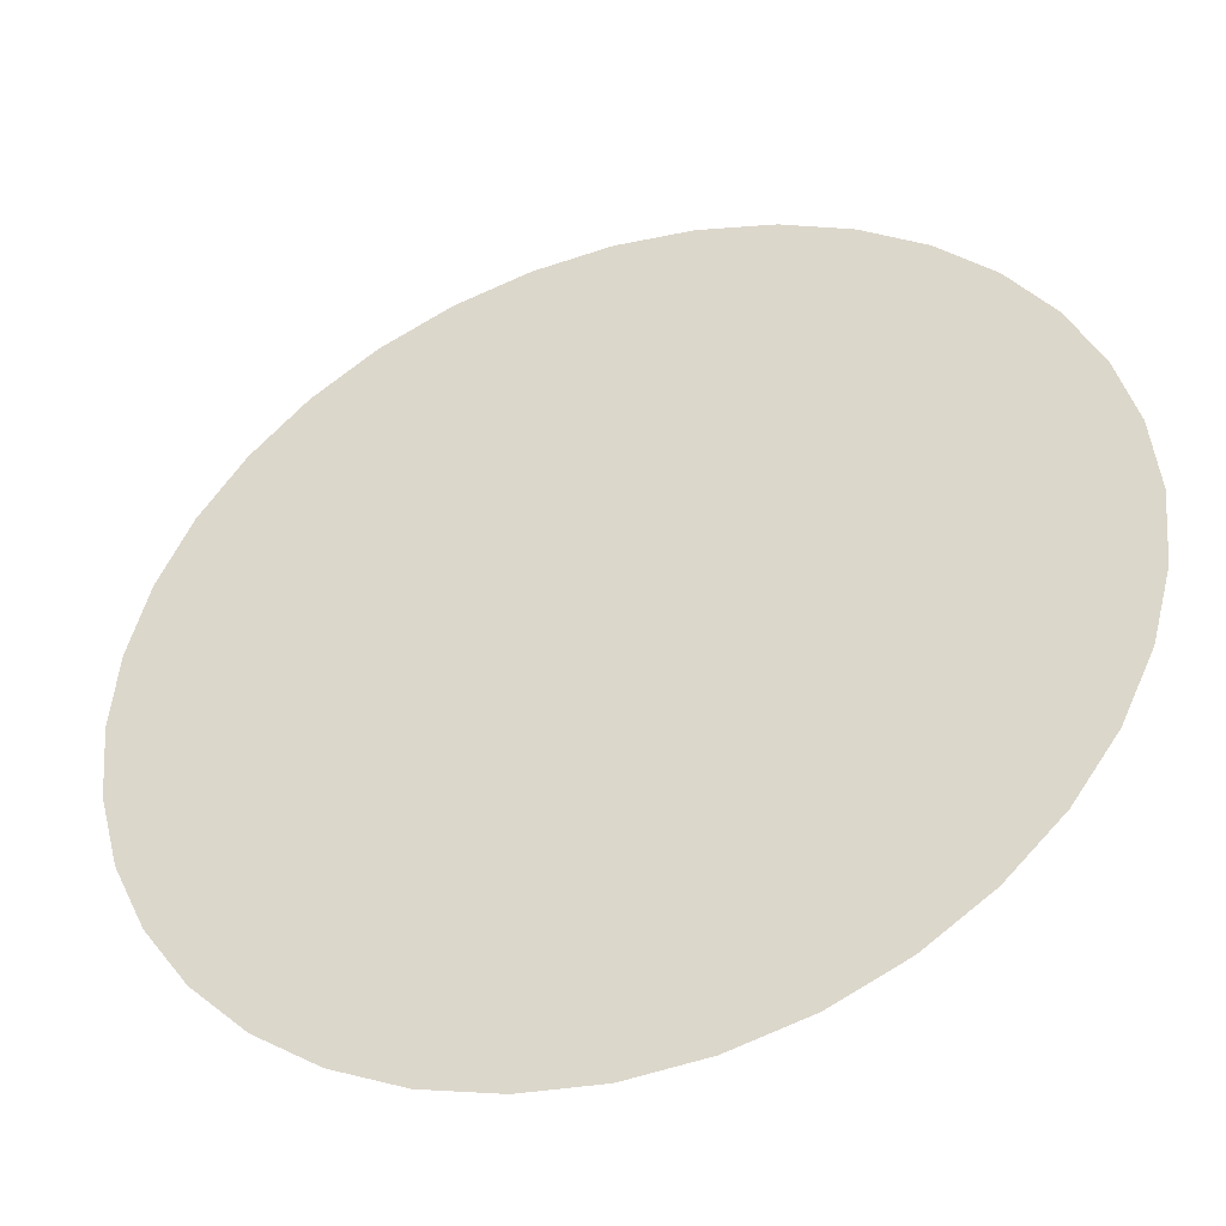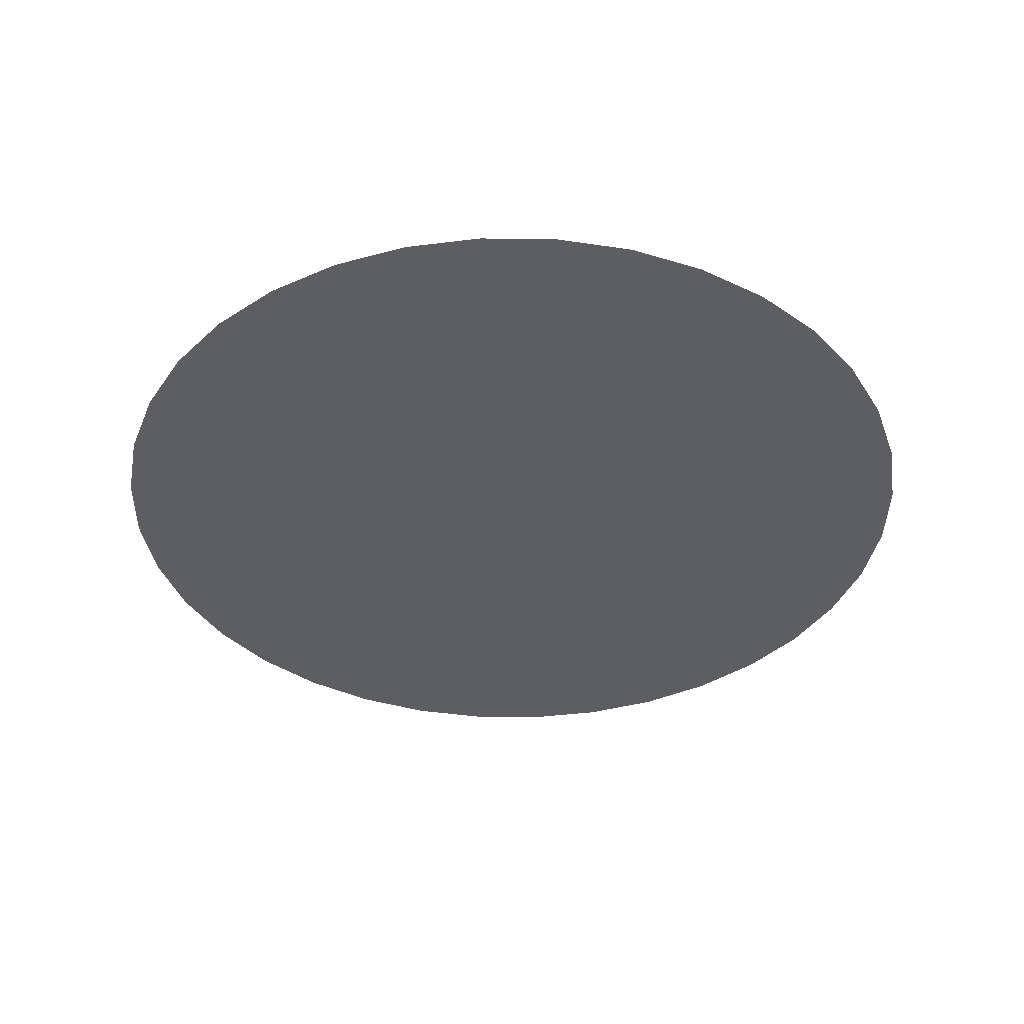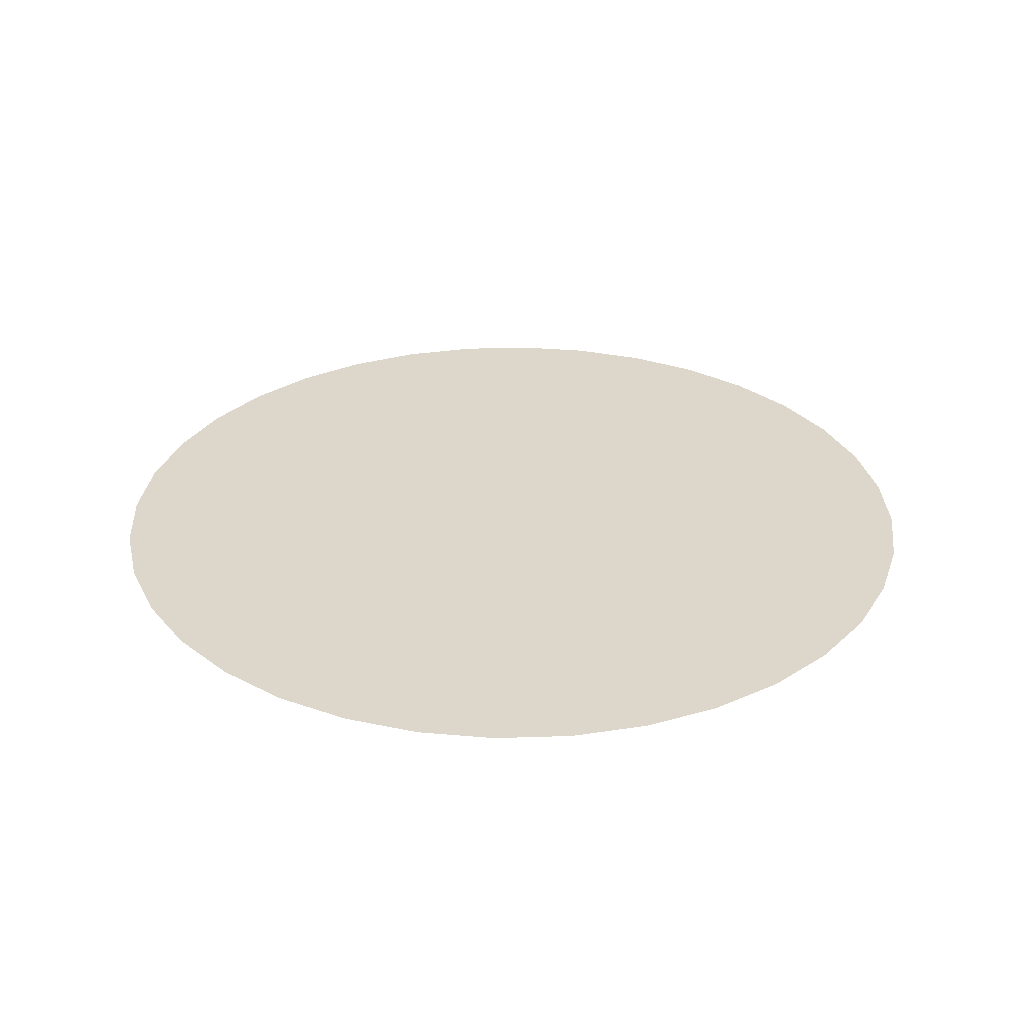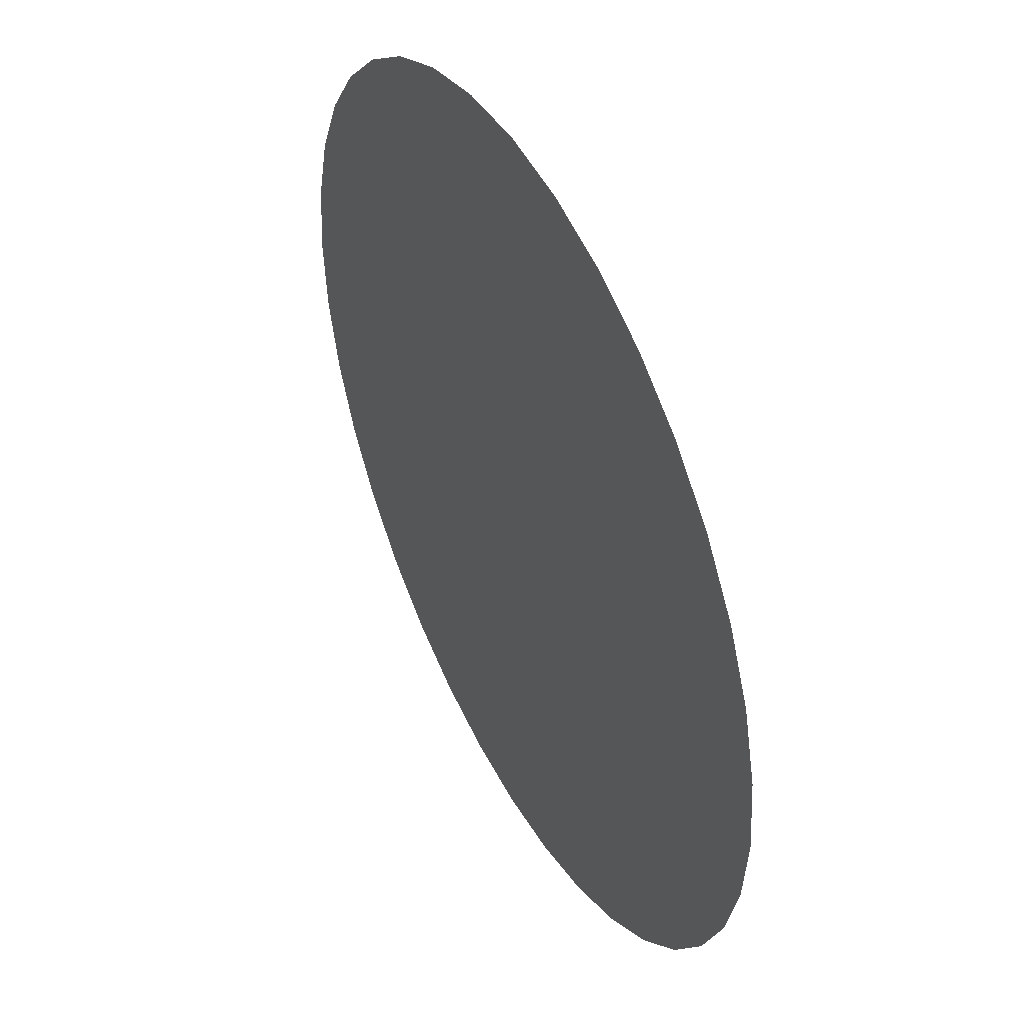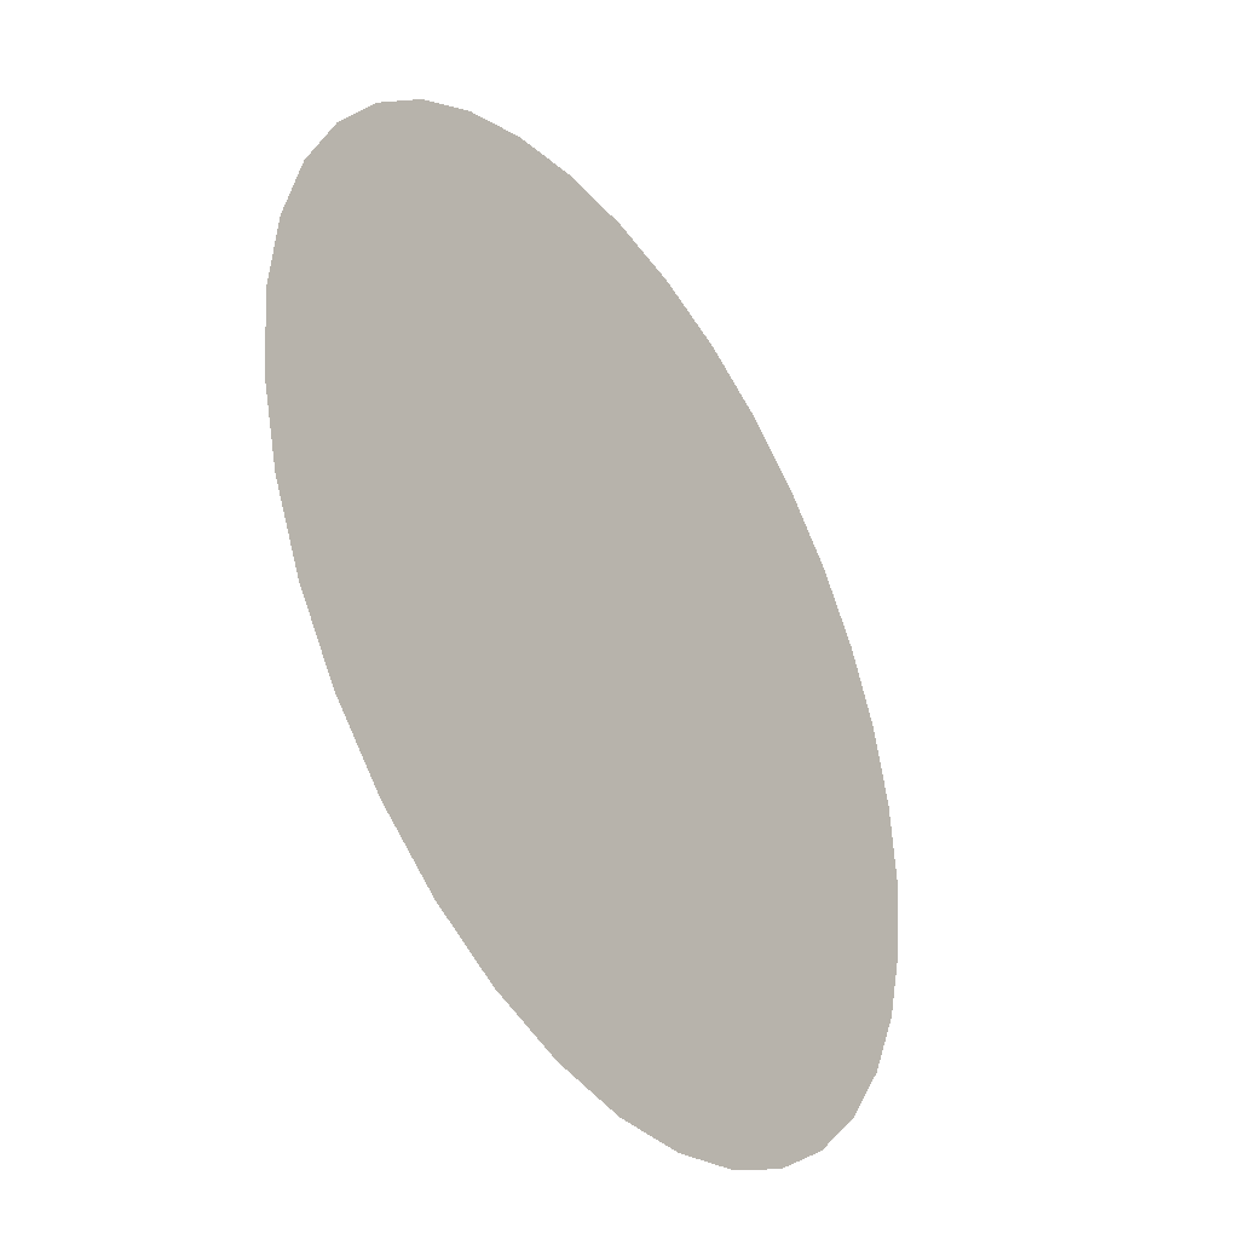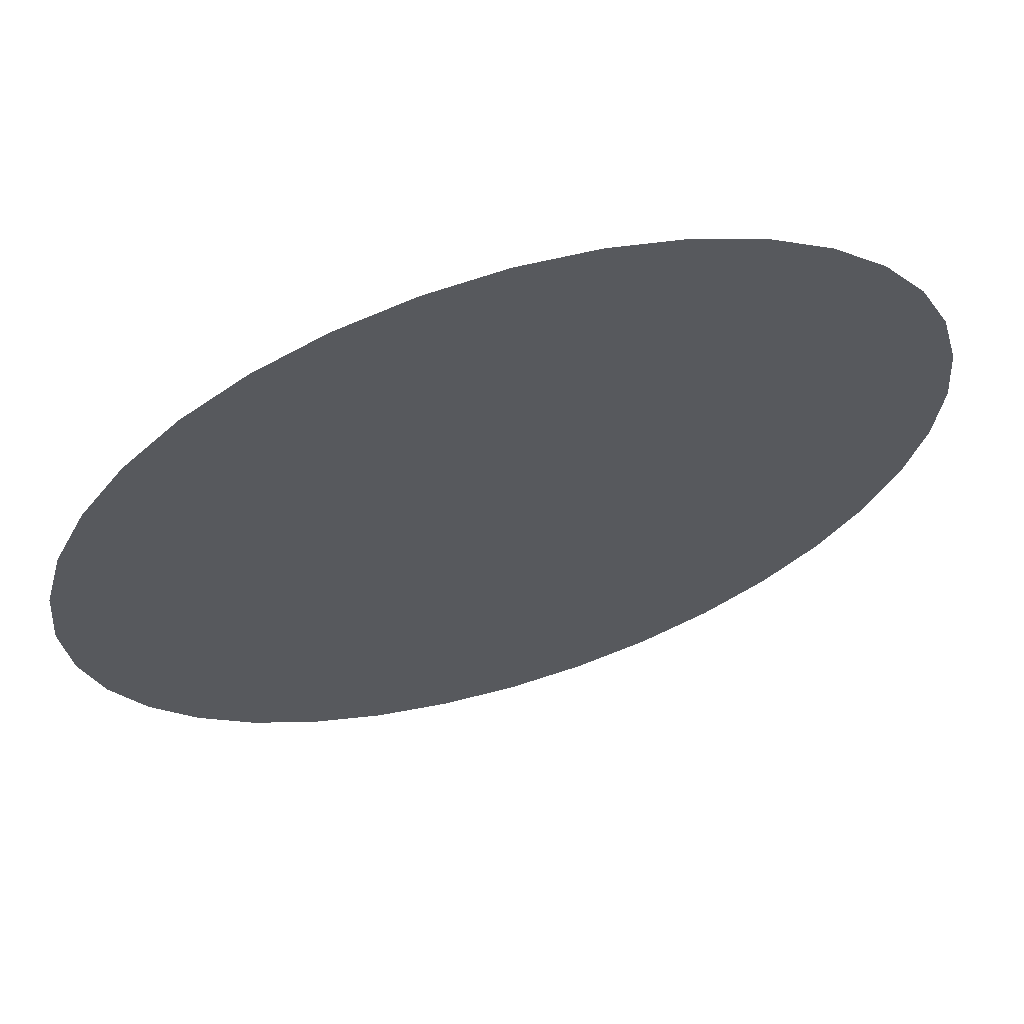
<metadata>
{"format":"obj","ext":"obj","renderer":"f3d","projection":"perspective","resolution":1024,"background":"white","views":[{"elev":-42.3,"azim":-161.6,"up":"+Z"},{"elev":-38.5,"azim":74.1,"up":"+Y"},{"elev":30.3,"azim":32.2,"up":"+Y"},{"elev":45.7,"azim":-117.0,"up":"+Z"},{"elev":-38.5,"azim":123.5,"up":"+Z"},{"elev":64.0,"azim":163.2,"up":"+Z"}]}
</metadata>
<code>
o model_5
v 1.578 -0.3715 -0.2786
v 0.7872 -0.3715 0.005035
v 1.603 -0.3715 0.005035
v 0.7744 -0.3715 0.1453
v 1.578 -0.3715 0.2871
v 0.7378 -0.3715 0.2839
v 1.504 -0.3715 0.5628
v 0.6788 -0.3715 0.4114
v 1.385 -0.3715 0.8193
v 0.5976 -0.3715 0.5277
v 1.222 -0.3715 1.052
v 0.4956 -0.3715 0.6297
v 1.02 -0.3715 1.254
v 0.3793 -0.3715 0.711
v 0.7872 -0.3715 1.417
v 0.2518 -0.3715 0.7699
v 0.5306 -0.3715 1.536
v 0.1131 -0.3715 0.8066
v 0.255 -0.3715 1.61
v -0.02869 -0.3715 0.8193
v -0.02869 -0.3715 1.635
v -0.1689 -0.3715 0.8066
v -0.3107 -0.3715 1.61
v -0.3076 -0.3715 0.7699
v -0.5864 -0.3715 1.536
v -0.435 -0.3715 0.711
v -0.843 -0.3715 1.417
v -0.5514 -0.3715 0.6297
v -1.076 -0.3715 1.254
v -0.6533 -0.3715 0.5277
v -1.278 -0.3715 1.052
v -0.7346 -0.3715 0.4114
v -1.441 -0.3715 0.8193
v -0.7936 -0.3715 0.2839
v -1.56 -0.3715 0.5628
v -0.8302 -0.3715 0.1453
v -1.633 -0.3715 0.2871
v -0.843 -0.3715 0.005035
v -1.659 -0.3715 0.005035
v -0.8302 -0.3715 -0.1368
v -1.633 -0.3715 -0.2786
v -0.7936 -0.3715 -0.2754
v -1.56 -0.3715 -0.5543
v -0.7346 -0.3715 -0.4029
v -1.441 -0.3715 -0.8109
v -0.6533 -0.3715 -0.5192
v -1.278 -0.3715 -1.044
v -0.5514 -0.3715 -0.6212
v -1.076 -0.3715 -1.246
v -0.435 -0.3715 -0.7025
v -0.843 -0.3715 -1.408
v -0.3076 -0.3715 -0.7615
v -0.5864 -0.3715 -1.528
v -0.1689 -0.3715 -0.7981
v -0.3107 -0.3715 -1.601
v -0.02869 -0.3715 -0.8109
v -0.02869 -0.3715 -1.627
v 0.1131 -0.3715 -0.7981
v 0.255 -0.3715 -1.601
v 0.2518 -0.3715 -0.7615
v 0.5306 -0.3715 -1.528
v 0.3793 -0.3715 -0.7025
v 0.7872 -0.3715 -1.408
v 0.4956 -0.3715 -0.6212
v 1.02 -0.3715 -1.246
v 0.5976 -0.3715 -0.5192
v 1.222 -0.3715 -1.044
v 0.6788 -0.3715 -0.4029
v 1.385 -0.3715 -0.8109
v 0.7378 -0.3715 -0.2754
v 1.504 -0.3715 -0.5543
v 0.7744 -0.3715 -0.1368
v -0.02869 -0.3715 0.005035
f 1 2 3
f 2 4 3
f 3 4 5
f 4 6 5
f 5 6 7
f 6 8 7
f 7 8 9
f 8 10 9
f 9 10 11
f 10 12 11
f 11 12 13
f 12 14 13
f 13 14 15
f 14 16 15
f 15 16 17
f 16 18 17
f 17 18 19
f 18 20 19
f 19 20 21
f 20 22 21
f 21 22 23
f 22 24 23
f 23 24 25
f 24 26 25
f 25 26 27
f 26 28 27
f 27 28 29
f 28 30 29
f 29 30 31
f 30 32 31
f 31 32 33
f 32 34 33
f 33 34 35
f 34 36 35
f 35 36 37
f 36 38 37
f 37 38 39
f 38 40 39
f 39 40 41
f 40 42 41
f 41 42 43
f 42 44 43
f 43 44 45
f 44 46 45
f 45 46 47
f 46 48 47
f 47 48 49
f 48 50 49
f 49 50 51
f 50 52 51
f 51 52 53
f 52 54 53
f 53 54 55
f 54 56 55
f 55 56 57
f 56 58 57
f 57 58 59
f 58 60 59
f 59 60 61
f 60 62 61
f 61 62 63
f 62 64 63
f 63 64 65
f 64 66 65
f 65 66 67
f 66 68 67
f 67 68 69
f 68 70 69
f 69 70 71
f 70 72 71
f 71 72 1
f 72 2 1
f 1 2 2
f 2 72 2
f 2 72 73
f 72 70 73
f 73 70 68
f 70 68 68
f 68 68 68
f 68 66 68
f 68 66 73
f 66 64 73
f 73 64 62
f 64 62 62
f 62 62 62
f 62 60 62
f 62 60 73
f 60 58 73
f 73 58 56
f 58 56 56
f 56 56 56
f 56 54 56
f 56 54 73
f 54 52 73
f 73 52 50
f 52 50 50
f 50 50 50
f 50 48 50
f 50 48 73
f 48 46 73
f 73 46 44
f 46 44 44
f 44 44 44
f 44 42 44
f 44 42 73
f 42 40 73
f 73 40 38
f 40 38 38
f 38 38 38
f 38 36 38
f 38 36 73
f 36 34 73
f 73 34 32
f 34 32 32
f 32 32 32
f 32 30 32
f 32 30 73
f 30 28 73
f 73 28 26
f 28 26 26
f 26 26 26
f 26 24 26
f 26 24 73
f 24 22 73
f 73 22 20
f 22 20 20
f 20 20 20
f 20 18 20
f 20 18 73
f 18 16 73
f 73 16 14
f 16 14 14
f 14 14 14
f 14 12 14
f 14 12 73
f 12 10 73
f 73 10 8
f 10 8 8
f 8 8 8
f 8 6 8
f 8 6 73
f 6 4 73
f 73 4 2

</code>
